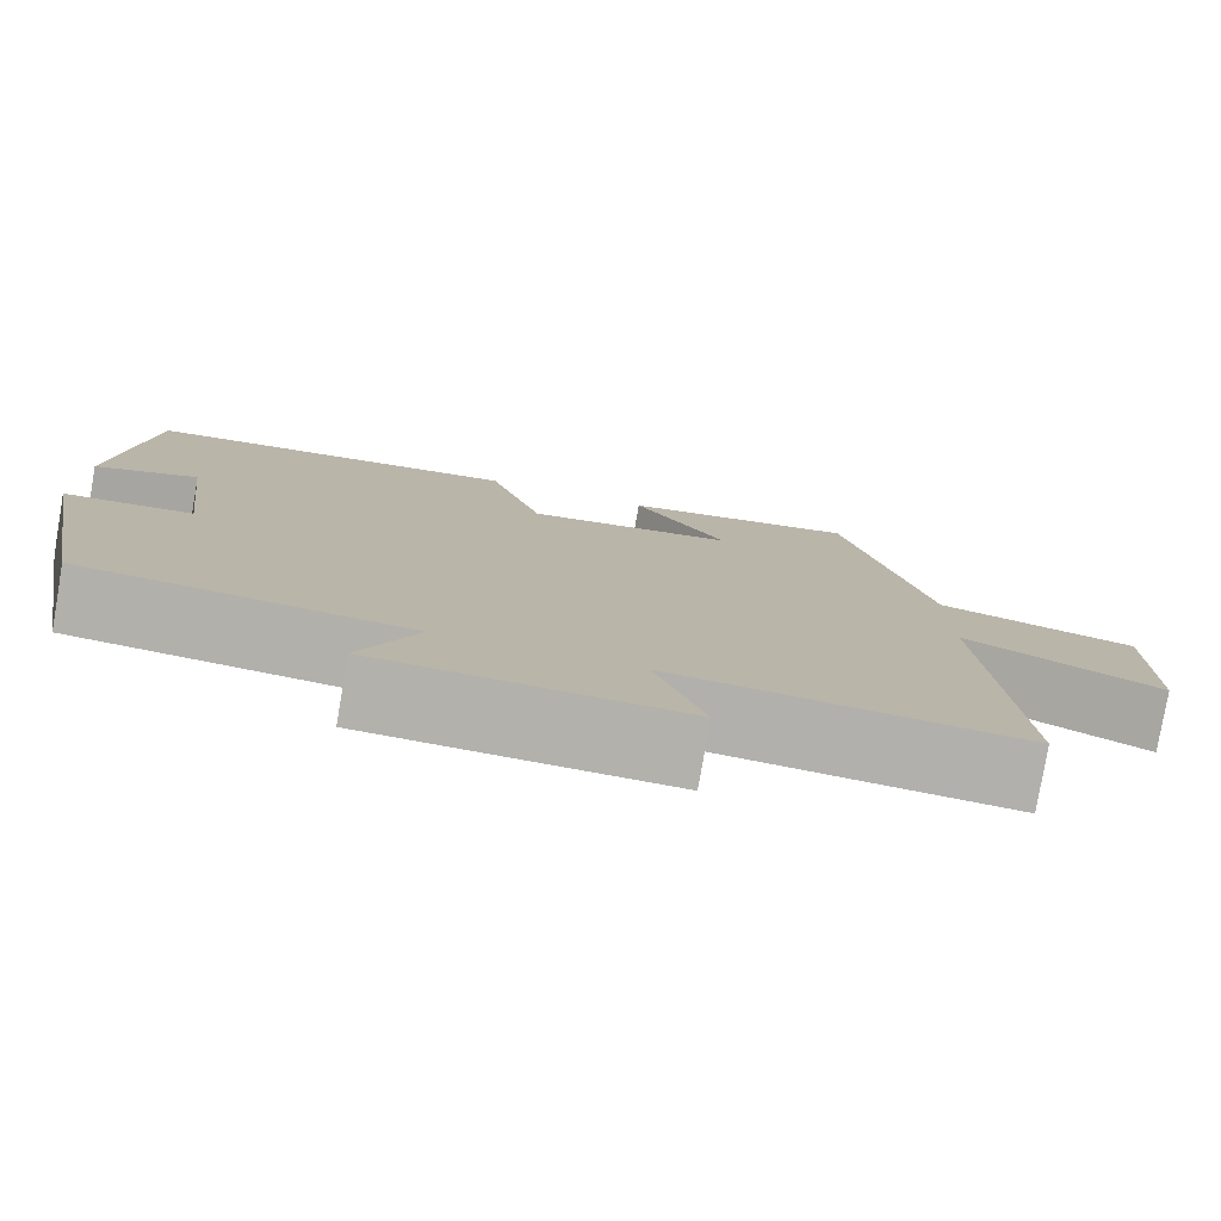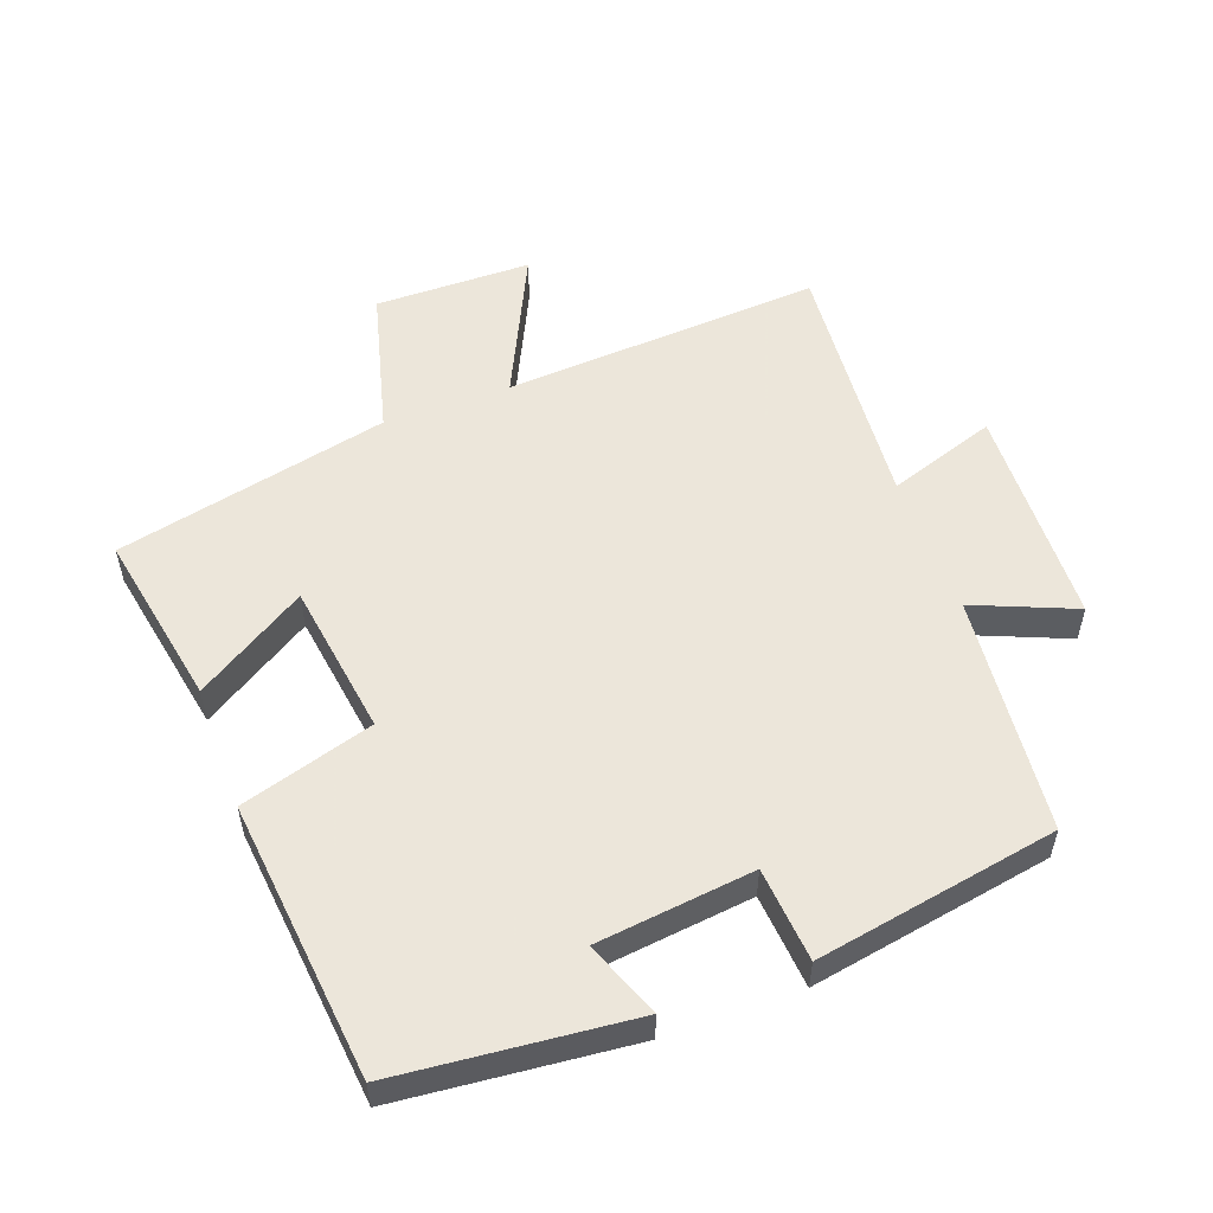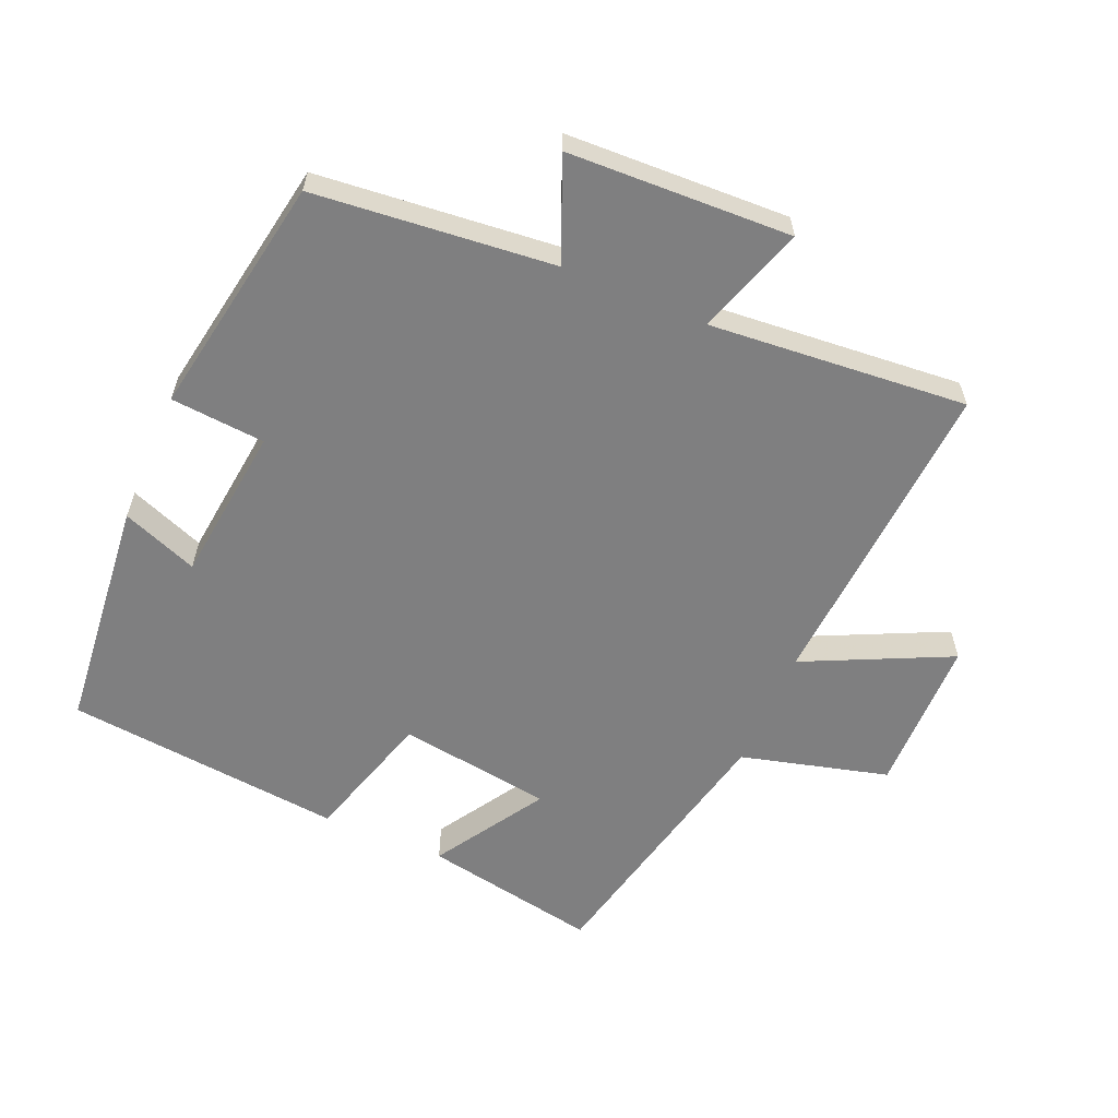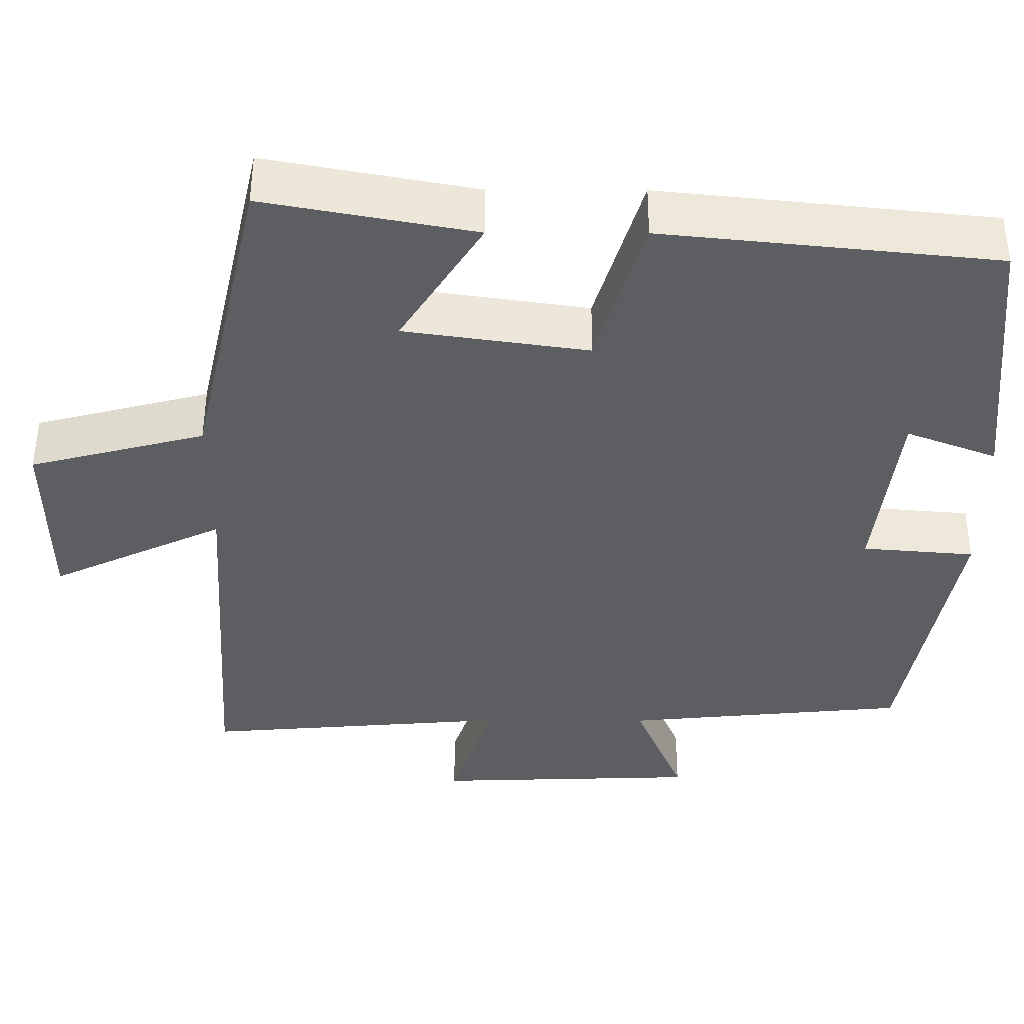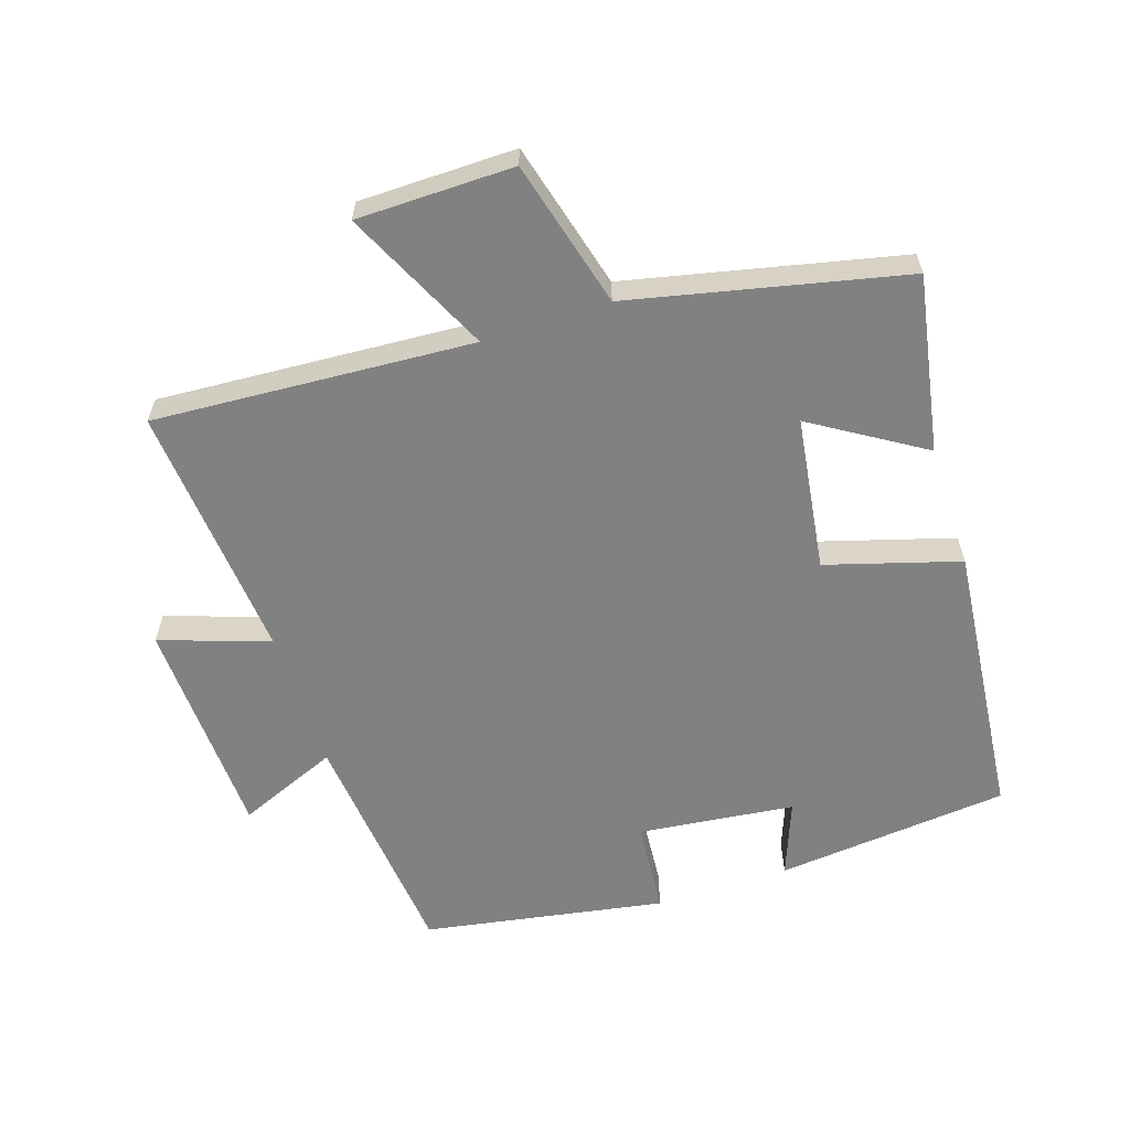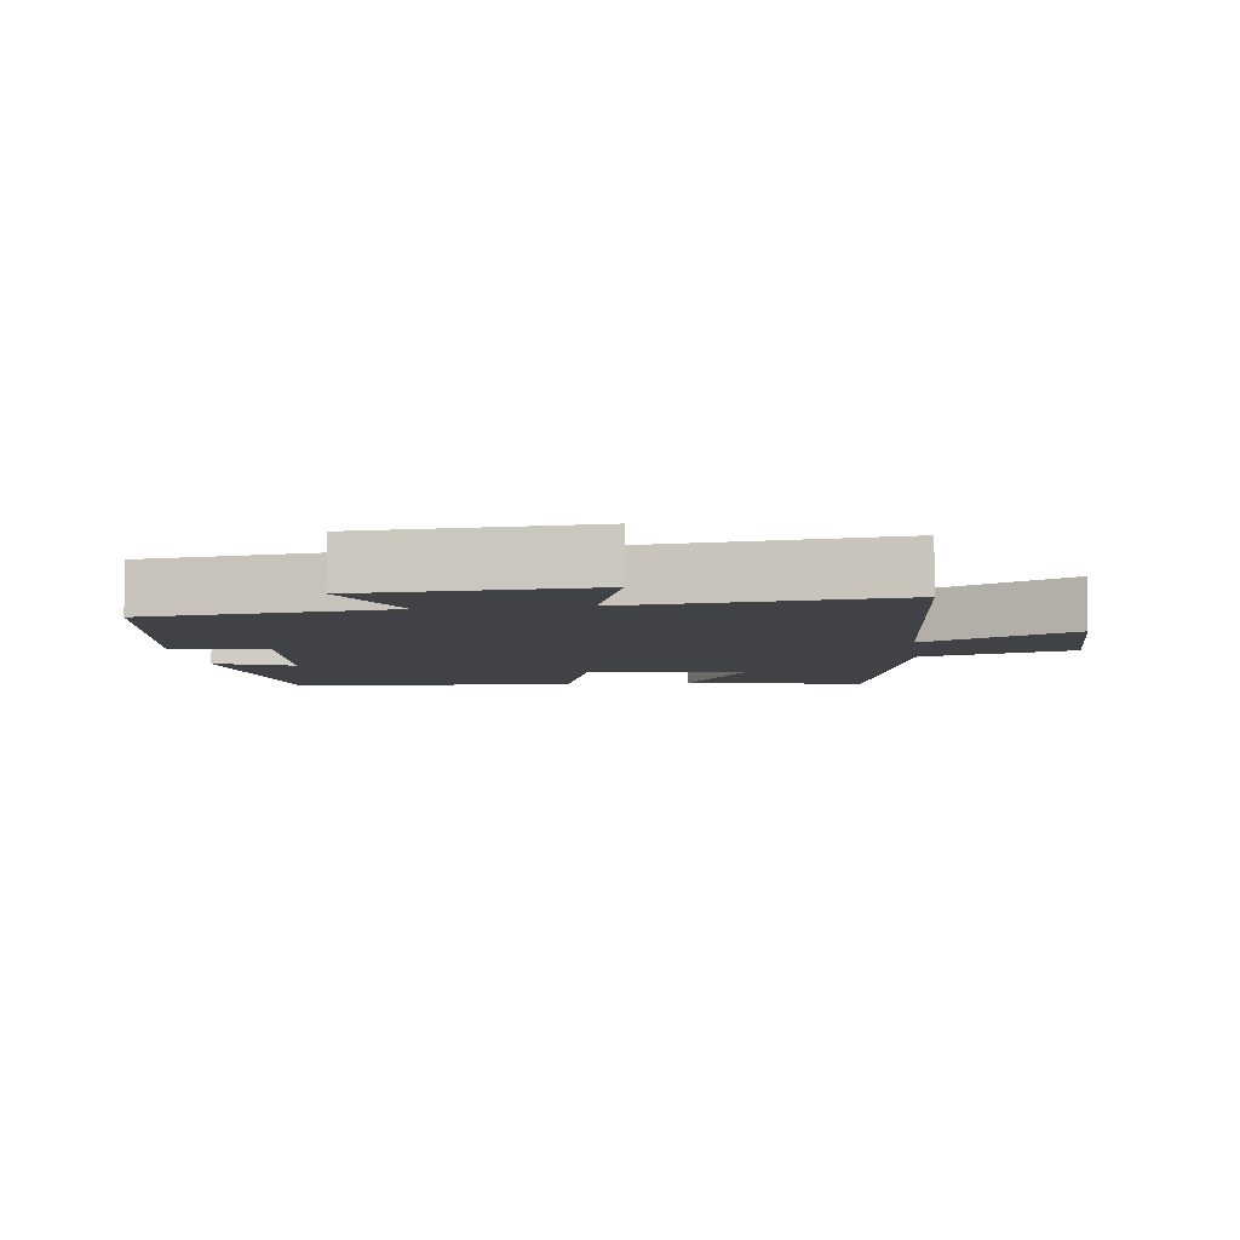
<metadata>
{"format":"obj","ext":"obj","renderer":"f3d","projection":"perspective","resolution":1024,"background":"white","views":[{"elev":-78.9,"azim":170.2,"up":"+Z"},{"elev":54.2,"azim":69.9,"up":"+Y"},{"elev":-59.7,"azim":156.9,"up":"+Y"},{"elev":51.5,"azim":0.2,"up":"+Z"},{"elev":-60.5,"azim":-71.7,"up":"+Y"},{"elev":-6.6,"azim":-172.3,"up":"+Y"}]}
</metadata>
<code>
v -0.532 0.07 -0.532
v -0.5 0.07 -0.051
v -0.72 0.07 -0.155
v -0.722 0.07 0.081
v -0.5 0.07 0.139
v -0.407 0.07 0.55
v -0.142 0.07 0.5
v -0.246 0.07 0.334
v -0.014 0.07 0.3
v 0.046 0.07 0.5
v 0.466 0.07 0.456
v 0.5 0.07 0.103
v 0.386 0.07 0.147
v 0.358 0.07 -0.089
v 0.5 0.07 -0.101
v 0.435 0.07 -0.465
v 0.075 0.07 -0.5
v 0.138 0.07 -0.652
v -0.198 0.07 -0.664
v -0.143 0.07 -0.5
v -0.532 0 -0.532
v -0.5 0 -0.051
v -0.72 0 -0.155
v -0.722 0 0.081
v -0.5 0 0.139
v -0.407 0 0.55
v -0.142 0 0.5
v -0.246 0 0.334
v -0.014 0 0.3
v 0.046 0 0.5
v 0.466 0 0.456
v 0.5 0 0.103
v 0.386 0 0.147
v 0.358 0 -0.089
v 0.5 0 -0.101
v 0.435 0 -0.465
v 0.075 0 -0.5
v 0.138 0 -0.652
v -0.198 0 -0.664
v -0.143 0 -0.5
f 17 18 19 20
f 15 16 17 20
f 14 15 20 1
f 13 14 1 2
f 10 11 12 13
f 9 10 13
f 8 9 13 2
f 5 6 7 8
f 5 8 2 3
f 3 4 5
f 40 39 38 37
f 40 37 36 35
f 21 40 35 34
f 22 21 34 33
f 33 32 31 30
f 33 30 29
f 22 33 29 28
f 28 27 26 25
f 23 22 28 25
f 25 24 23
f 1 21 22 2
f 2 22 23 3
f 3 23 24 4
f 4 24 25 5
f 5 25 26 6
f 6 26 27 7
f 7 27 28 8
f 8 28 29 9
f 9 29 30 10
f 10 30 31 11
f 11 31 32 12
f 12 32 33 13
f 13 33 34 14
f 14 34 35 15
f 15 35 36 16
f 16 36 37 17
f 17 37 38 18
f 18 38 39 19
f 19 39 40 20
f 20 40 21 1

</code>
